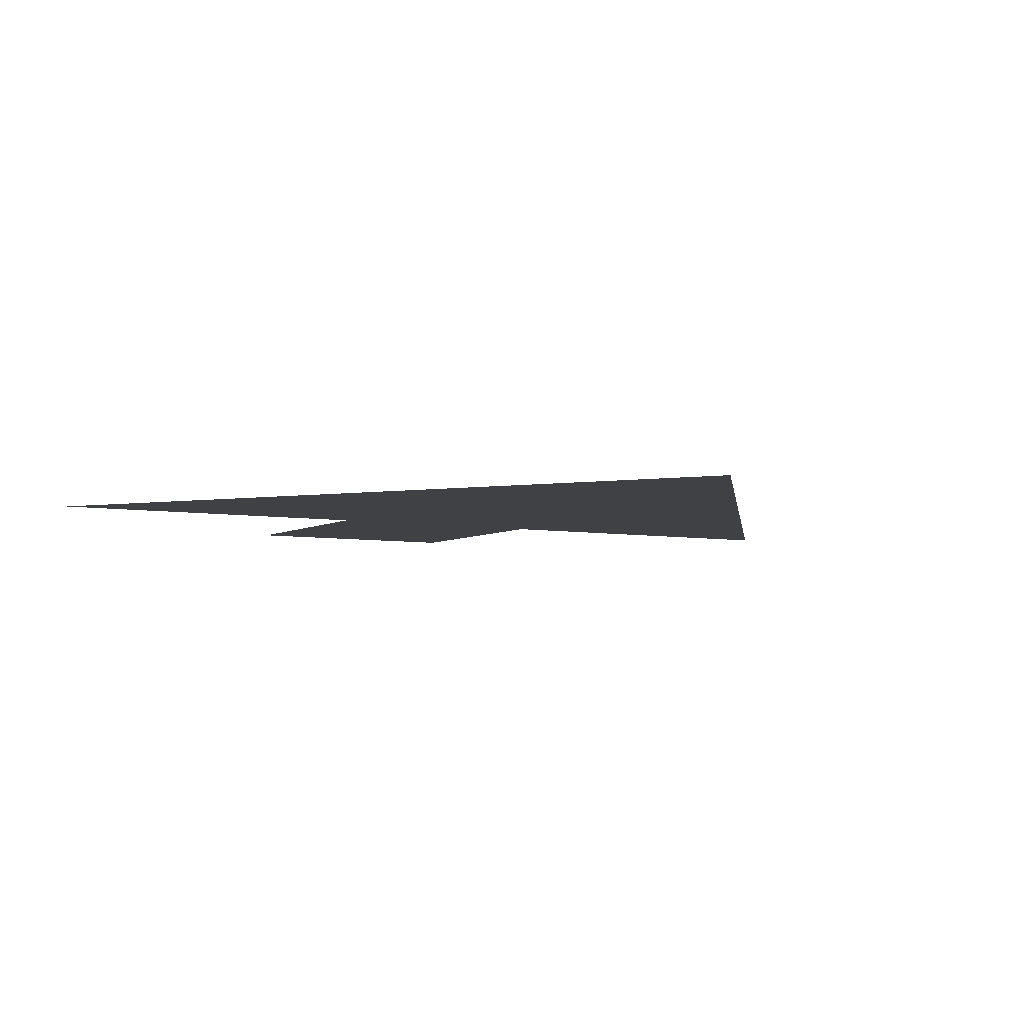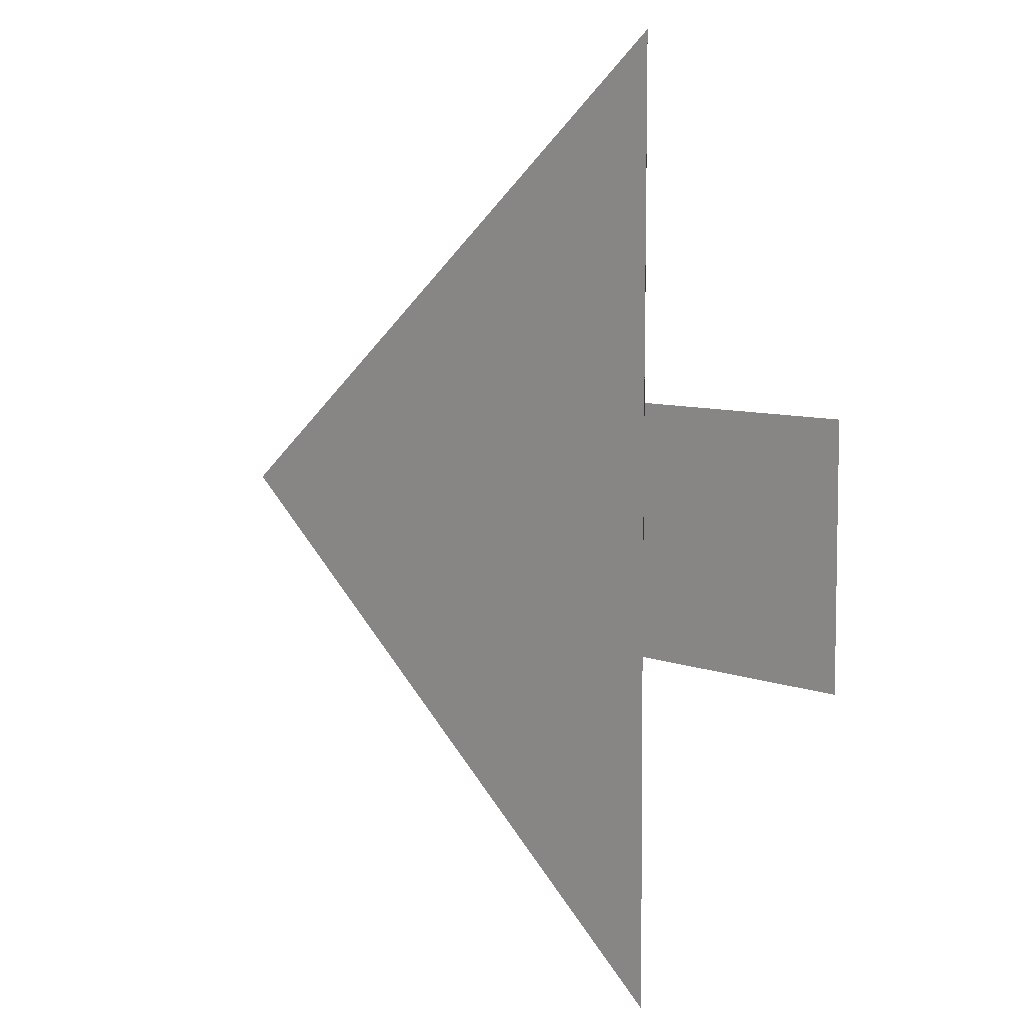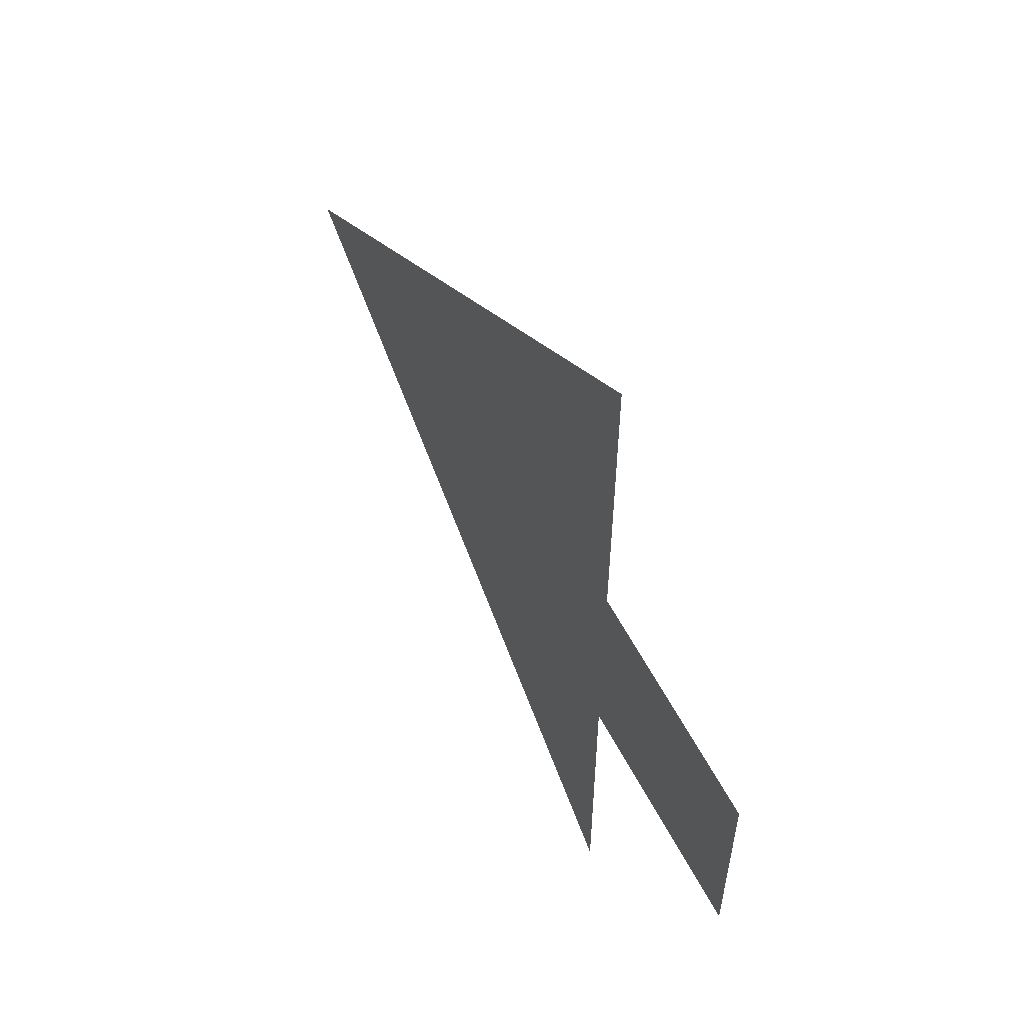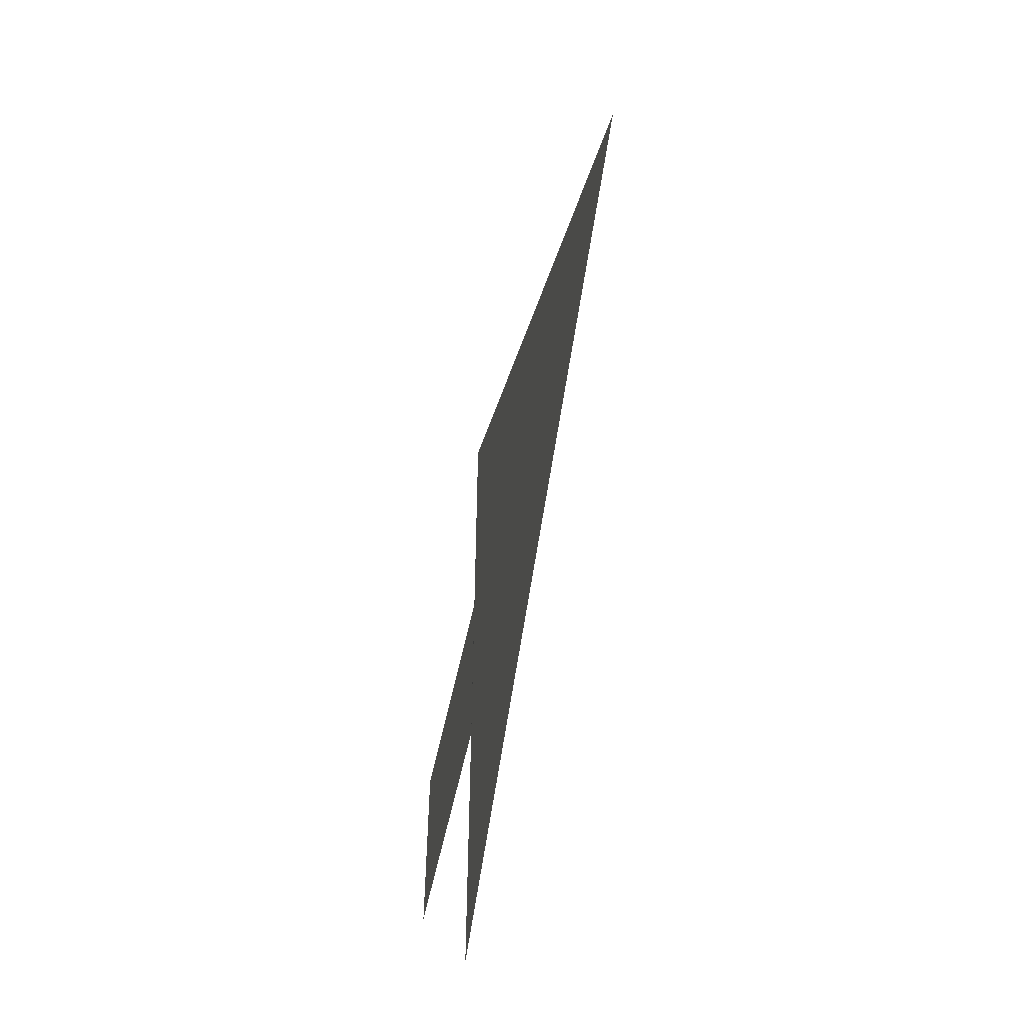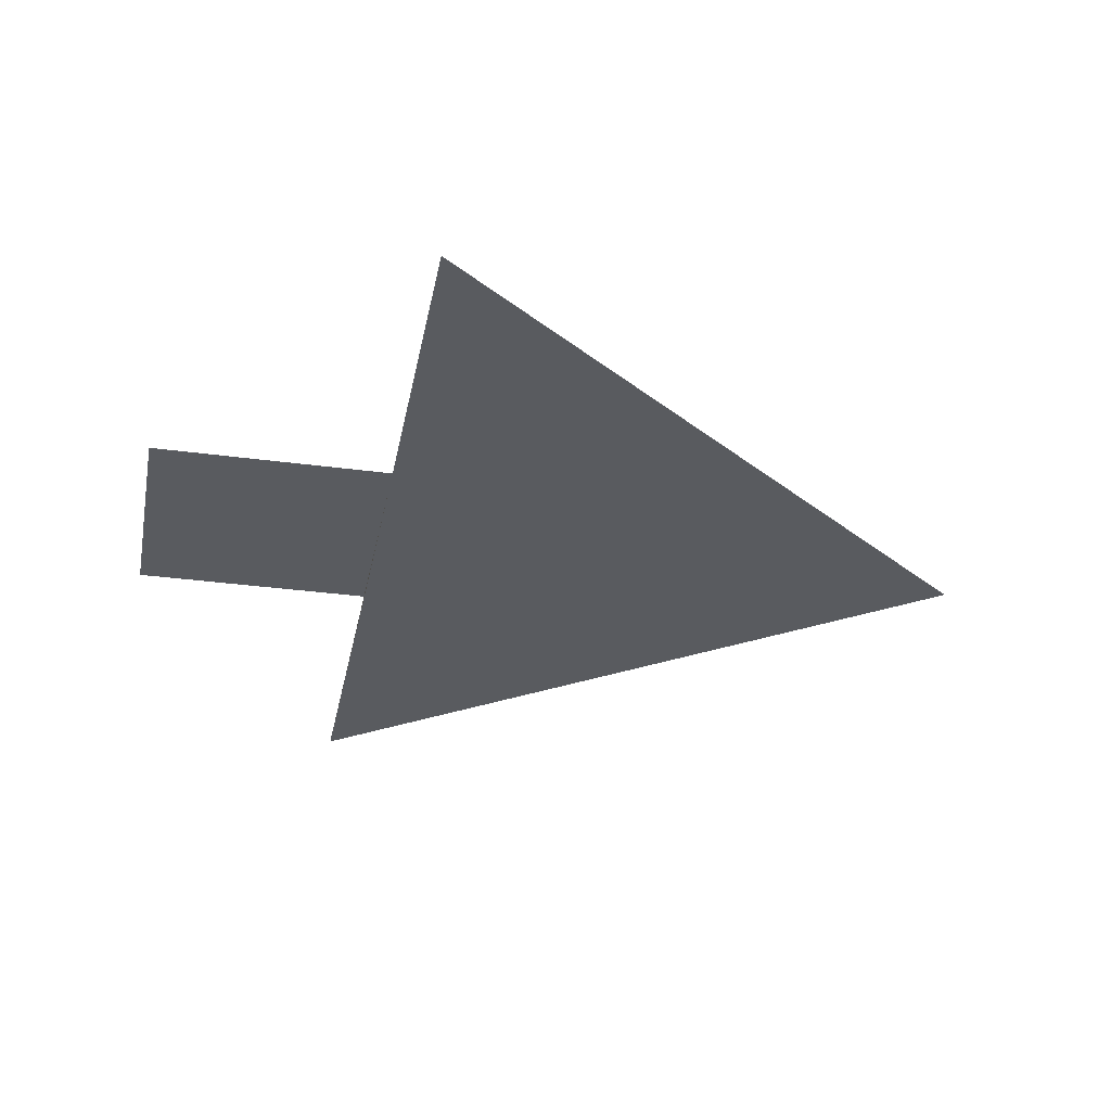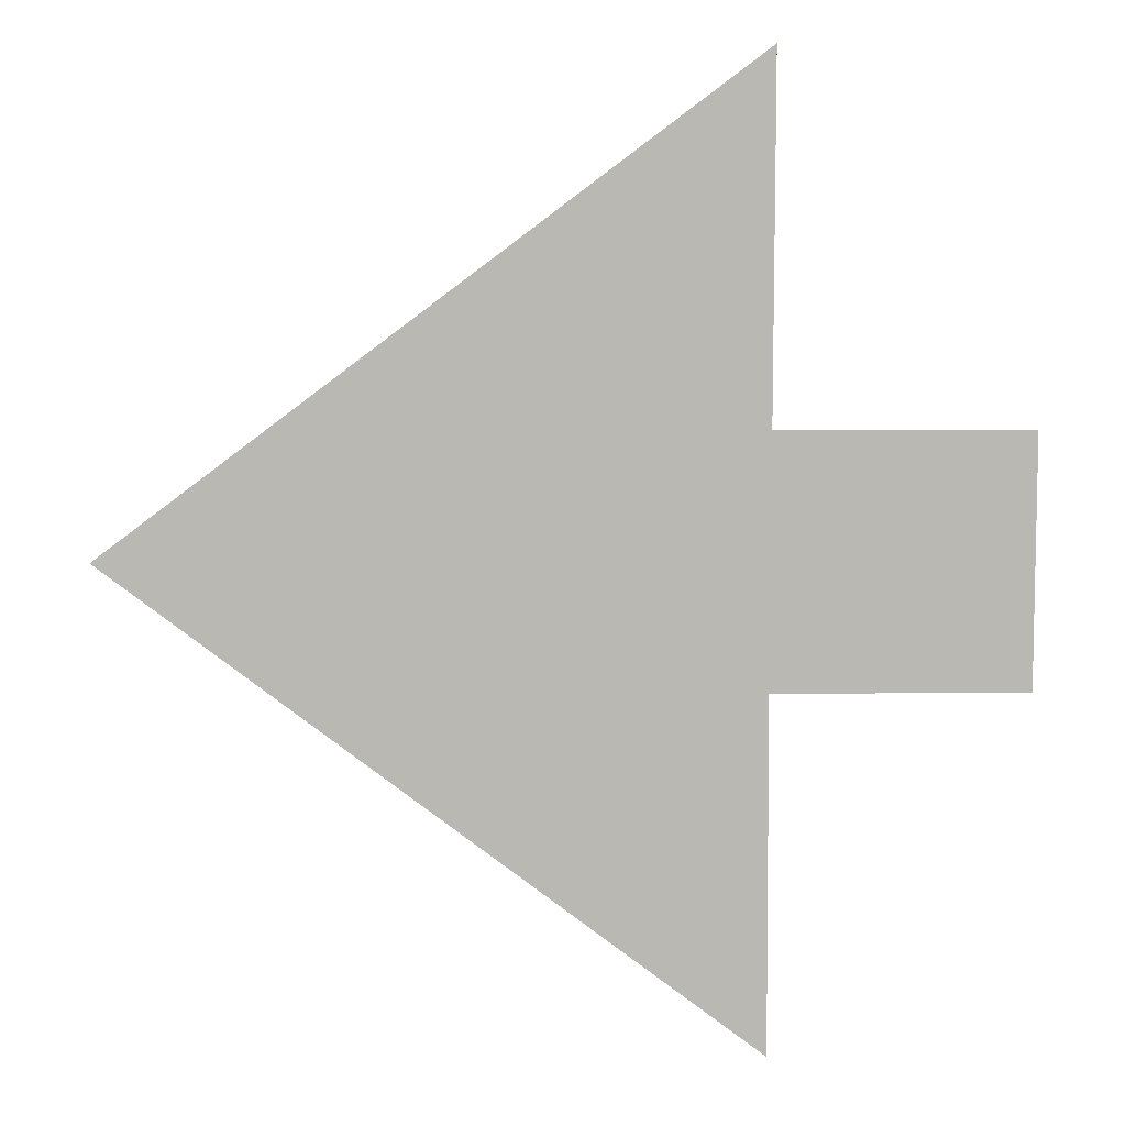
<metadata>
{"format":"obj","ext":"obj","renderer":"f3d","projection":"perspective","resolution":1024,"background":"white","views":[{"elev":-5.5,"azim":-119.6,"up":"+Y"},{"elev":7.1,"azim":49.0,"up":"+Z"},{"elev":59.1,"azim":62.4,"up":"+Z"},{"elev":-60.1,"azim":-102.4,"up":"+Z"},{"elev":-32.3,"azim":169.3,"up":"+Y"},{"elev":7.6,"azim":-0.4,"up":"+Z"}]}
</metadata>
<code>
g default
v 0.1667 -0 0.5
v 0.1655 -0 0.1298
v 0.425 -0 0.1298
v 0.1655 0 -0.1298
v 0.425 0 -0.1298
v 0.1667 0 -0.5
v -0.5 0 -0
g pPlane1
f 2 3 5 4
f 4 6 7 1 2

</code>
